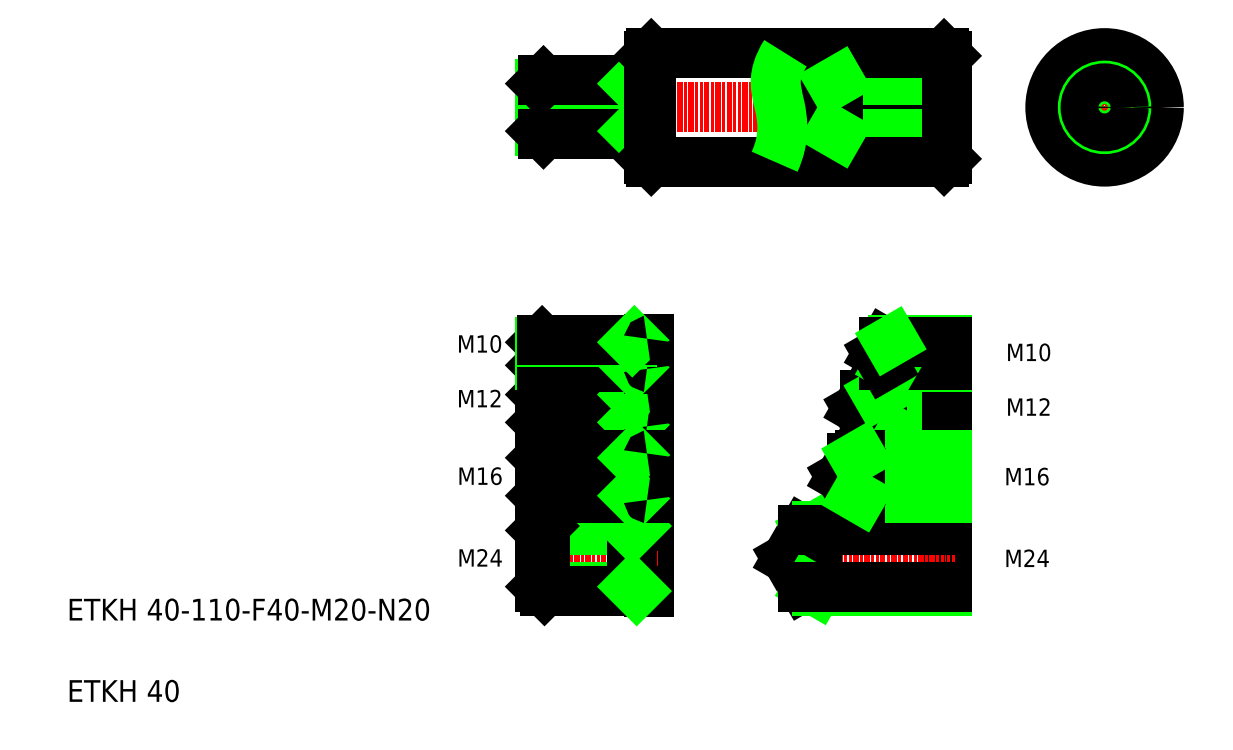
<metadata>
{"format":"dxf","ext":"dxf","renderer":"ezdxf+matplotlib","layout":"modelspace","background":"white","min_lineweight":24,"dpi":150}
</metadata>
<code>
0
SECTION
2
ENTITIES
0
LINE
8
CENTER
10
191.5
20
239.3
30
0
11
347.5
21
239.3
31
0
0
LINE
8
CENTER
10
301.4
20
103
30
0
11
347.5
21
103
31
0
0
LINE
8
CENTER
10
308.7
20
128.2
30
0
11
347.5
21
128.2
31
0
0
LINE
8
0
10
344.5
20
230.5
30
0
11
304.5
21
230.5
31
0
0
LINE
8
0
10
344.5
20
248
30
0
11
304.5
21
248
31
0
0
LINE
8
0
10
344.5
20
248
30
0
11
299.5
21
248
31
0
0
LINE
8
0
10
344.5
20
230.5
30
0
11
299.5
21
230.5
31
0
0
LINE
8
0
10
344.5
20
249.3
30
0
11
304.5
21
249.3
31
0
0
LINE
8
0
10
344.5
20
229.3
30
0
11
304.5
21
229.3
31
0
0
LINE
8
0
10
344.5
20
133.3
30
0
11
314.5
21
133.3
31
0
0
LINE
8
0
10
344.5
20
123.1
30
0
11
314.5
21
123.1
31
0
0
LINE
8
0
10
344.5
20
122.2
30
0
11
320.5
21
122.2
31
0
0
LINE
8
0
10
344.5
20
134.2
30
0
11
320.5
21
134.2
31
0
0
LINE
8
0
10
235.5
20
219.3
30
0
11
343.5
21
219.3
31
0
0
LINE
8
0
10
235.5
20
259.3
30
0
11
343.5
21
259.3
31
0
0
TEXT
8
0
10
20
20
50
30
0
40
8
1
ETKH 40-110-F40-M20-N20
0
TEXT
8
0
10
20
20
20
30
0
40
8
1
ETKH 40
0
LINE
8
0
10
234.5
20
111.5
30
0
11
234.5
21
94.53
31
0
0
LINE
8
0
10
299.5
20
248
30
0
11
294.4
21
239.3
31
0
0
LINE
8
0
10
299.5
20
248
30
0
11
299.5
21
230.5
31
0
0
LINE
8
0
10
304.5
20
249.3
30
0
11
304.5
21
229.3
31
0
0
LINE
8
0
10
228.5
20
249.3
30
0
11
228.5
21
229.3
31
0
0
LINE
8
0
10
195.7
20
229.3
30
0
11
195.7
21
249.3
31
0
0
LINE
8
0
10
194.5
20
248
30
0
11
194.5
21
230.5
31
0
0
LINE
8
CENTER
10
191.5
20
103
30
0
11
237.9
21
103
31
0
0
TEXT
8
0
10
164
20
100
30
0
40
6.4
1
M16
0
LINE
8
0
10
194.5
20
230.5
30
0
11
228.5
21
230.5
31
0
0
LINE
8
0
10
195.7
20
229.3
30
0
11
234
21
229.3
31
0
0
LINE
8
0
10
194.5
20
230.5
30
0
11
195.7
21
229.3
31
0
0
LINE
8
0
10
228.5
20
230.5
30
0
11
229.7
21
229.3
31
0
0
ARC
8
0
10
234
20
228.8
30
0
40
0.5
50
0
51
90
0
LINE
8
0
10
294.4
20
239.3
30
0
11
299.5
21
230.5
31
0
0
LINE
8
0
10
304.5
20
229.3
30
0
11
302.3
21
230.5
31
0
0
LINE
8
CENTER
10
191.5
20
128.2
30
0
11
237.9
21
128.2
31
0
0
TEXT
8
0
10
163.8
20
128.6
30
0
40
6.4
1
M12
0
LINE
8
0
10
194.5
20
248
30
0
11
228.5
21
248
31
0
0
LINE
8
0
10
195.7
20
249.3
30
0
11
234
21
249.3
31
0
0
LINE
8
0
10
194.5
20
248
30
0
11
195.7
21
249.3
31
0
0
LINE
8
0
10
234.5
20
134.7
30
0
11
234.5
21
121.7
31
0
0
LINE
8
0
10
228.5
20
248
30
0
11
229.7
21
249.3
31
0
0
ARC
8
0
10
234
20
249.8
30
0
40
0.5
50
270
51
0
0
LINE
8
0
10
304.5
20
249.3
30
0
11
302.3
21
248
31
0
0
LINE
8
0
10
235.5
20
259.3
30
0
11
235.5
21
219.3
31
0
0
LINE
8
0
10
234.5
20
258.3
30
0
11
234.5
21
220.3
31
0
0
LINE
8
0
10
194.5
20
123.1
30
0
11
228.5
21
123.1
31
0
0
LINE
8
0
10
194.5
20
133.3
30
0
11
228.5
21
133.3
31
0
0
LINE
8
0
10
195.4
20
134.2
30
0
11
234
21
134.2
31
0
0
LINE
8
0
10
195.4
20
122.2
30
0
11
234
21
122.2
31
0
0
LINE
8
0
10
195.4
20
122.2
30
0
11
195.4
21
134.2
31
0
0
LINE
8
0
10
194.5
20
133.3
30
0
11
194.5
21
123.1
31
0
0
LINE
8
0
10
194.5
20
123.1
30
0
11
195.4
21
122.2
31
0
0
LINE
8
0
10
202.5
20
122.2
30
0
11
202.5
21
122.2
31
0
0
LINE
8
0
10
194.5
20
133.3
30
0
11
195.4
21
134.2
31
0
0
LINE
8
0
10
219.7
20
122.2
30
0
11
219.7
21
122.2
31
0
0
LINE
8
0
10
235.5
20
219.3
30
0
11
234.5
21
220.3
31
0
0
LINE
8
0
10
228.5
20
134.2
30
0
11
228.5
21
122.2
31
0
0
LINE
8
0
10
228.5
20
123.1
30
0
11
229.4
21
122.2
31
0
0
ARC
8
0
10
234
20
121.7
30
0
40
0.5
50
0
51
90
0
LINE
8
0
10
228.5
20
133.3
30
0
11
229.4
21
134.2
31
0
0
ARC
8
0
10
234
20
134.7
30
0
40
0.5
50
270
51
0
0
LINE
8
0
10
235.5
20
259.3
30
0
11
234.5
21
258.3
31
0
0
POLYLINE
8
0
66
     1
10
0
20
0
30
0
0
VERTEX
8
0
10
285
20
259.2
30
0
42
0.07116
0
VERTEX
8
0
10
282.1
20
253
30
0
42
0.1111
0
VERTEX
8
0
10
281.6
20
246.2
30
0
42
0.01935
0
VERTEX
8
0
10
283
20
239.4
30
0
42
-0.04433
0
VERTEX
8
0
10
283.8
20
232.6
30
0
42
-0.06285
0
VERTEX
8
0
10
283.2
20
225.8
30
0
42
-0.05346
0
VERTEX
8
0
10
281
20
219.2
30
0
0
SEQEND
8
0
0
LINE
8
0
10
311.5
20
128.2
30
0
11
314.5
21
123.1
31
0
0
LINE
8
0
10
314.5
20
133.3
30
0
11
314.5
21
123.1
31
0
0
LINE
8
0
10
320.5
20
134.2
30
0
11
320.5
21
122.2
31
0
0
LINE
8
0
10
320.5
20
122.2
30
0
11
319
21
123.1
31
0
0
LINE
8
0
10
314.5
20
133.3
30
0
11
311.5
21
128.2
31
0
0
LINE
8
0
10
320.5
20
134.2
30
0
11
319
21
133.3
31
0
0
LINE
8
0
10
344.5
20
111
30
0
11
344.5
21
95.03
31
0
0
TEXT
8
0
10
365.7
20
99.88
30
0
40
6.4
1
M16
0
LINE
8
CENTER
10
380.7
20
239.3
30
0
11
424.7
21
239.3
31
0
0
TEXT
8
0
10
366.3
20
125.5
30
0
40
6.4
1
M12
0
LINE
8
0
10
344.5
20
134.2
30
0
11
344.5
21
122.2
31
0
0
LINE
8
0
10
344.5
20
258.3
30
0
11
344.5
21
220.3
31
0
0
LINE
8
0
10
343.5
20
219.3
30
0
11
344.5
21
220.3
31
0
0
LINE
8
0
10
343.5
20
259.3
30
0
11
344.5
21
258.3
31
0
0
LINE
8
CENTER
10
402.7
20
261.3
30
0
11
402.7
21
217.3
31
0
0
CIRCLE
8
0
10
402.7
20
239.3
30
0
40
20
0
CIRCLE
8
0
10
402.7
20
239.3
30
0
40
8
0
CIRCLE
8
0
10
402.7
20
239.3
30
0
40
7
0
LINE
8
0
10
234.5
20
153.9
30
0
11
234.5
21
142.9
31
0
0
LINE
8
0
10
344.5
20
153.4
30
0
11
344.5
21
143.4
31
0
0
LINE
8
0
10
324.5
20
153.4
30
0
11
324.5
21
143.4
31
0
0
LINE
8
0
10
321.5
20
152.6
30
0
11
319.1
21
148.5
31
0
0
LINE
8
0
10
321.5
20
152.6
30
0
11
321.5
21
144.1
31
0
0
LINE
8
0
10
228.5
20
153.4
30
0
11
228.5
21
143.4
31
0
0
LINE
8
0
10
195.2
20
143.4
30
0
11
195.2
21
153.4
31
0
0
LINE
8
0
10
194.5
20
152.6
30
0
11
194.5
21
144.1
31
0
0
LINE
8
CENTER
10
192.3
20
148.4
30
0
11
235.7
21
148.4
31
0
0
LINE
8
0
10
194.5
20
144.1
30
0
11
195.2
21
143.4
31
0
0
LINE
8
0
10
194.5
20
144.1
30
0
11
228.5
21
144.1
31
0
0
LINE
8
0
10
195.2
20
143.4
30
0
11
234
21
143.4
31
0
0
LINE
8
0
10
228.5
20
144.1
30
0
11
229.2
21
143.4
31
0
0
ARC
8
0
10
234
20
142.9
30
0
40
0.5
50
0
51
90
0
LINE
8
CENTER
10
318.1
20
148.4
30
0
11
346.5
21
148.4
31
0
0
LINE
8
0
10
344.5
20
143.4
30
0
11
324.5
21
143.4
31
0
0
LINE
8
0
10
344.5
20
144.1
30
0
11
321.5
21
144.1
31
0
0
LINE
8
0
10
324.5
20
143.4
30
0
11
323.2
21
144.1
31
0
0
LINE
8
0
10
319.1
20
148.3
30
0
11
321.5
21
144.1
31
0
0
LINE
8
0
10
194.5
20
152.6
30
0
11
195.2
21
153.4
31
0
0
LINE
8
0
10
194.5
20
152.6
30
0
11
228.5
21
152.6
31
0
0
LINE
8
0
10
195.2
20
153.4
30
0
11
234
21
153.4
31
0
0
LINE
8
0
10
228.5
20
152.6
30
0
11
229.2
21
153.4
31
0
0
ARC
8
0
10
234
20
153.9
30
0
40
0.5
50
270
51
0
0
LINE
8
0
10
344.5
20
153.4
30
0
11
324.5
21
153.4
31
0
0
LINE
8
0
10
344.5
20
152.6
30
0
11
321.5
21
152.6
31
0
0
LINE
8
0
10
324.5
20
153.4
30
0
11
323.2
21
152.6
31
0
0
TEXT
8
0
10
163.8
20
148.8
30
0
40
6.4
1
M10
0
TEXT
8
0
10
366.3
20
145.7
30
0
40
6.4
1
M10
0
LINE
8
0
10
344.5
20
84.86
30
0
11
344.5
21
60.86
31
0
0
LINE
8
CENTER
10
282.4
20
72.86
30
0
11
347.8
21
72.86
31
0
0
LINE
8
0
10
291.5
20
83.24
30
0
11
285.5
21
72.86
31
0
0
LINE
8
0
10
285.5
20
72.86
30
0
11
291.5
21
62.49
31
0
0
LINE
8
0
10
291.5
20
83.24
30
0
11
291.5
21
62.49
31
0
0
LINE
8
0
10
296.5
20
84.86
30
0
11
293.7
21
83.24
31
0
0
LINE
8
0
10
296.5
20
84.86
30
0
11
296.5
21
60.86
31
0
0
LINE
8
0
10
296.5
20
60.86
30
0
11
293.7
21
62.49
31
0
0
LINE
8
0
10
296.5
20
84.86
30
0
11
344.5
21
84.86
31
0
0
LINE
8
0
10
296.5
20
60.86
30
0
11
344.5
21
60.86
31
0
0
LINE
8
0
10
291.5
20
83.24
30
0
11
344.5
21
83.24
31
0
0
LINE
8
0
10
291.5
20
62.49
30
0
11
344.5
21
62.49
31
0
0
TEXT
8
0
10
365.7
20
69.71
30
0
40
6.4
1
M24
0
LINE
8
0
10
234.5
20
85.36
30
0
11
234.5
21
60.36
31
0
0
LINE
8
CENTER
10
191.5
20
72.86
30
0
11
237.9
21
72.86
31
0
0
TEXT
8
0
10
164
20
69.88
30
0
40
6.4
1
M24
0
LINE
8
0
10
196.1
20
84.86
30
0
11
234
21
84.86
31
0
0
LINE
8
0
10
194.5
20
83.24
30
0
11
228.5
21
83.24
31
0
0
LINE
8
0
10
194.5
20
62.49
30
0
11
228.5
21
62.49
31
0
0
LINE
8
0
10
196.1
20
60.86
30
0
11
234
21
60.86
31
0
0
ARC
8
0
10
234
20
85.36
30
0
40
0.5
50
270
51
0
0
ARC
8
0
10
234
20
60.36
30
0
40
0.5
50
0
51
90
0
LINE
8
0
10
194.5
20
83.24
30
0
11
194.5
21
62.49
31
0
0
LINE
8
0
10
196.1
20
84.86
30
0
11
196.1
21
60.86
31
0
0
LINE
8
0
10
196.1
20
84.86
30
0
11
194.5
21
83.24
31
0
0
LINE
8
0
10
196.1
20
60.86
30
0
11
194.5
21
62.49
31
0
0
LINE
8
0
10
228.5
20
84.86
30
0
11
228.5
21
60.86
31
0
0
LINE
8
0
10
228.5
20
83.24
30
0
11
230.1
21
84.86
31
0
0
LINE
8
0
10
228.5
20
62.49
30
0
11
230.1
21
60.86
31
0
0
LINE
8
0
10
344.5
20
96.03
30
0
11
312.5
21
96.03
31
0
0
LINE
8
0
10
344.5
20
110
30
0
11
312.5
21
110
31
0
0
LINE
8
0
10
344.5
20
110
30
0
11
309.5
21
110
31
0
0
LINE
8
0
10
344.5
20
96.03
30
0
11
309.5
21
96.03
31
0
0
LINE
8
0
10
344.5
20
111
30
0
11
312.5
21
111
31
0
0
LINE
8
0
10
344.5
20
95.03
30
0
11
312.5
21
95.03
31
0
0
LINE
8
0
10
194.5
20
110
30
0
11
228.5
21
110
31
0
0
LINE
8
0
10
194.5
20
96.03
30
0
11
228.5
21
96.03
31
0
0
LINE
8
0
10
195.5
20
95.03
30
0
11
234
21
95.03
31
0
0
LINE
8
0
10
195.5
20
111
30
0
11
234
21
111
31
0
0
LINE
8
0
10
195.5
20
95.03
30
0
11
195.5
21
111
31
0
0
LINE
8
0
10
194.5
20
110
30
0
11
194.5
21
96.03
31
0
0
LINE
8
0
10
194.5
20
96.03
30
0
11
195.5
21
95.03
31
0
0
LINE
8
0
10
194.5
20
110
30
0
11
195.5
21
111
31
0
0
LINE
8
0
10
228.5
20
111
30
0
11
228.5
21
95.03
31
0
0
LINE
8
0
10
228.5
20
96.03
30
0
11
229.5
21
95.03
31
0
0
ARC
8
0
10
234
20
94.53
30
0
40
0.5
50
0
51
90
0
LINE
8
0
10
228.5
20
110
30
0
11
229.5
21
111
31
0
0
ARC
8
0
10
234
20
111.5
30
0
40
0.5
50
270
51
0
0
LINE
8
0
10
309.5
20
110
30
0
11
305.5
21
103
31
0
0
LINE
8
0
10
309.5
20
110
30
0
11
309.5
21
96.03
31
0
0
LINE
8
0
10
312.5
20
111
30
0
11
312.5
21
95.03
31
0
0
LINE
8
0
10
305.5
20
103
30
0
11
309.5
21
96.03
31
0
0
LINE
8
0
10
312.5
20
95.03
30
0
11
310.8
21
96.03
31
0
0
LINE
8
0
10
312.5
20
111
30
0
11
310.8
21
110
31
0
0
ENDSEC
0
EOF

</code>
